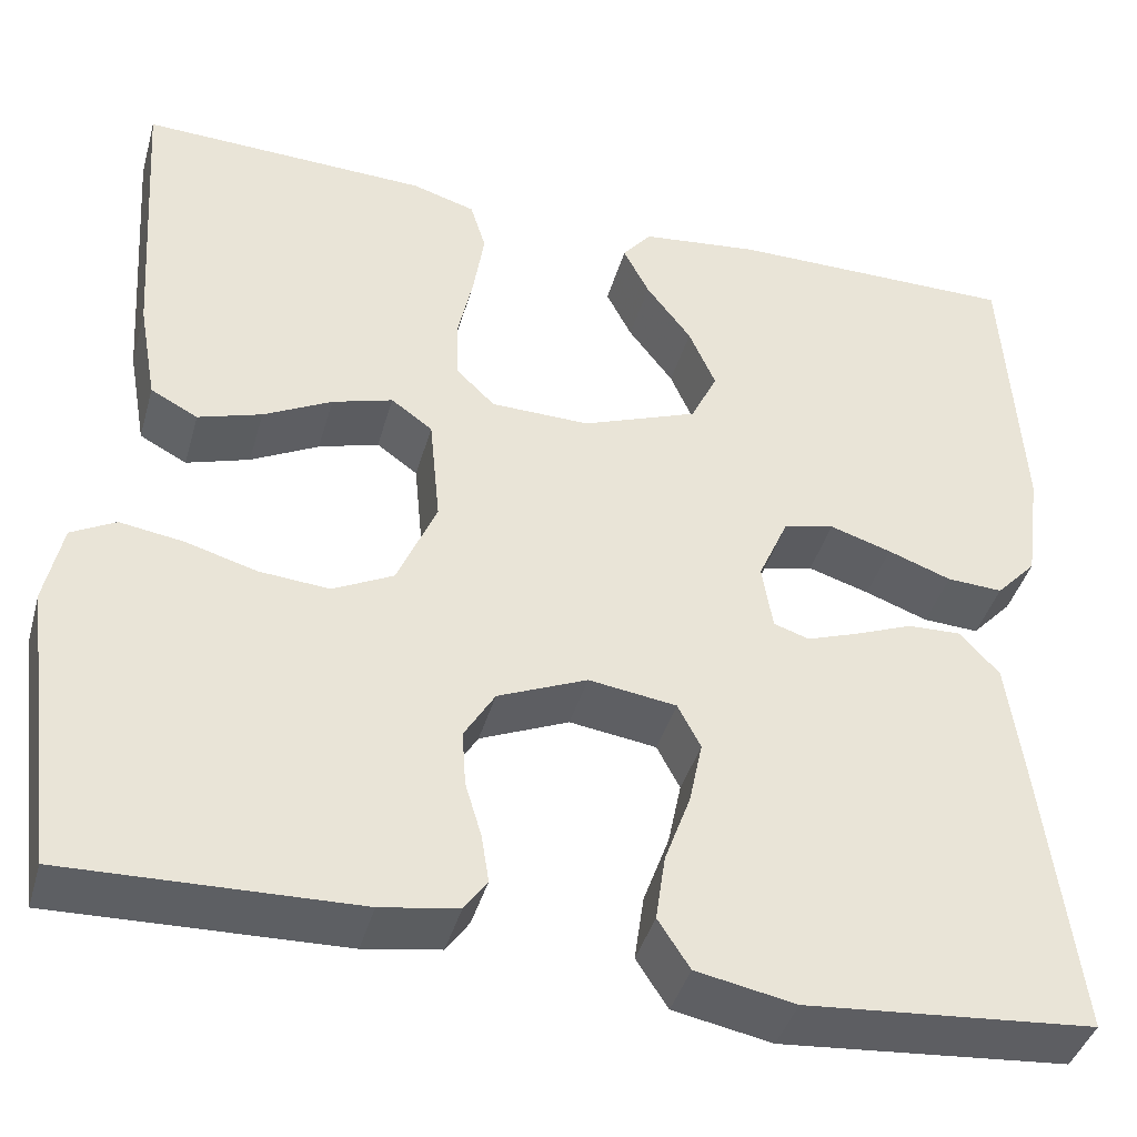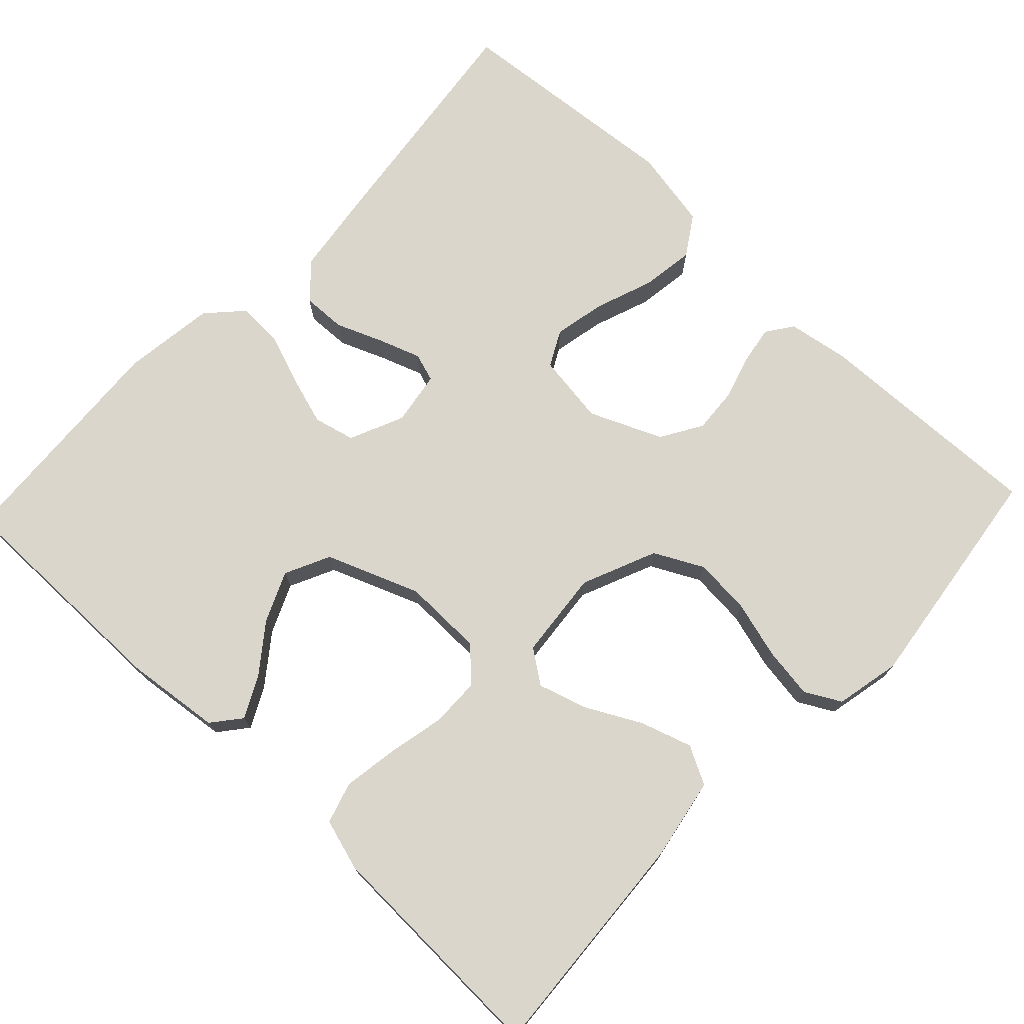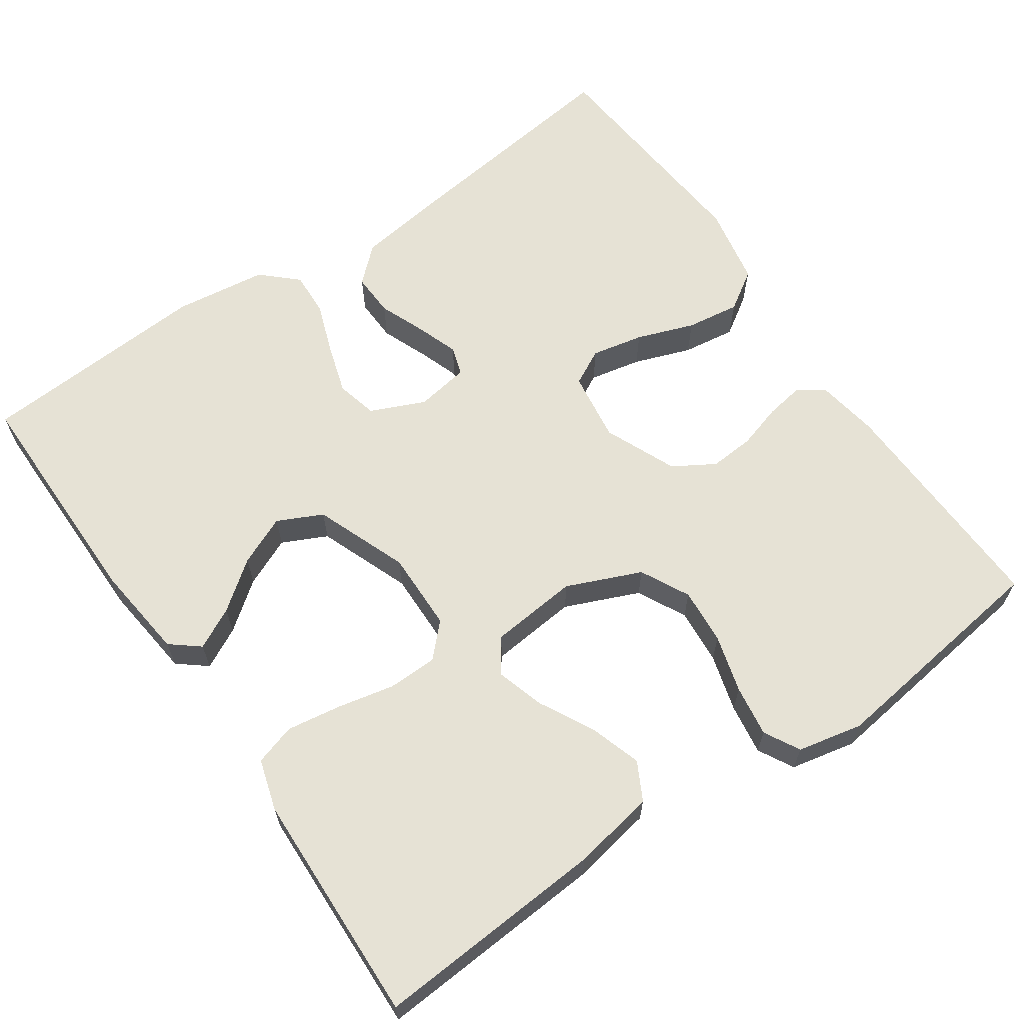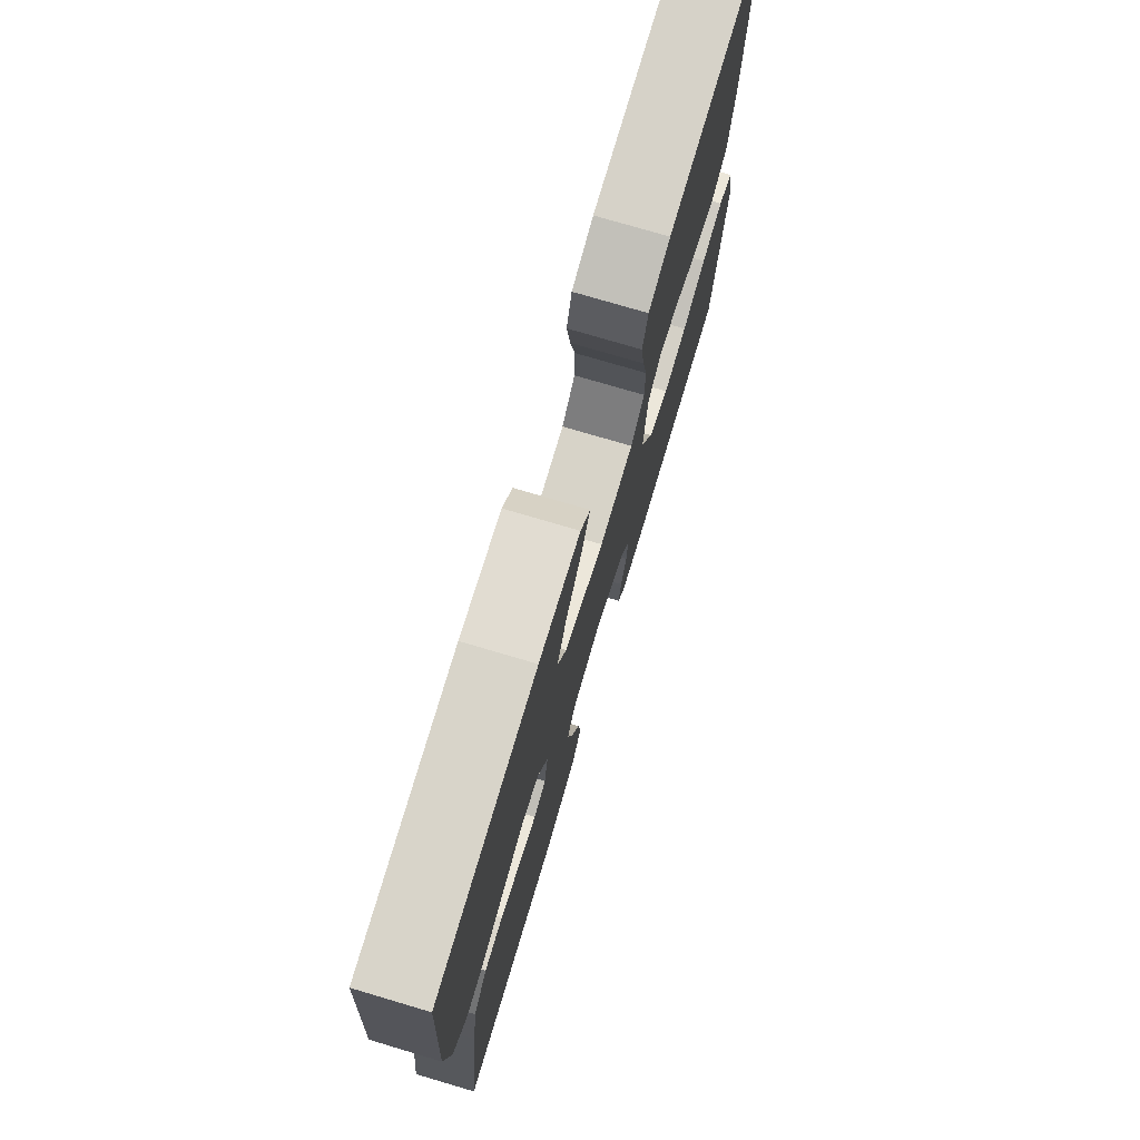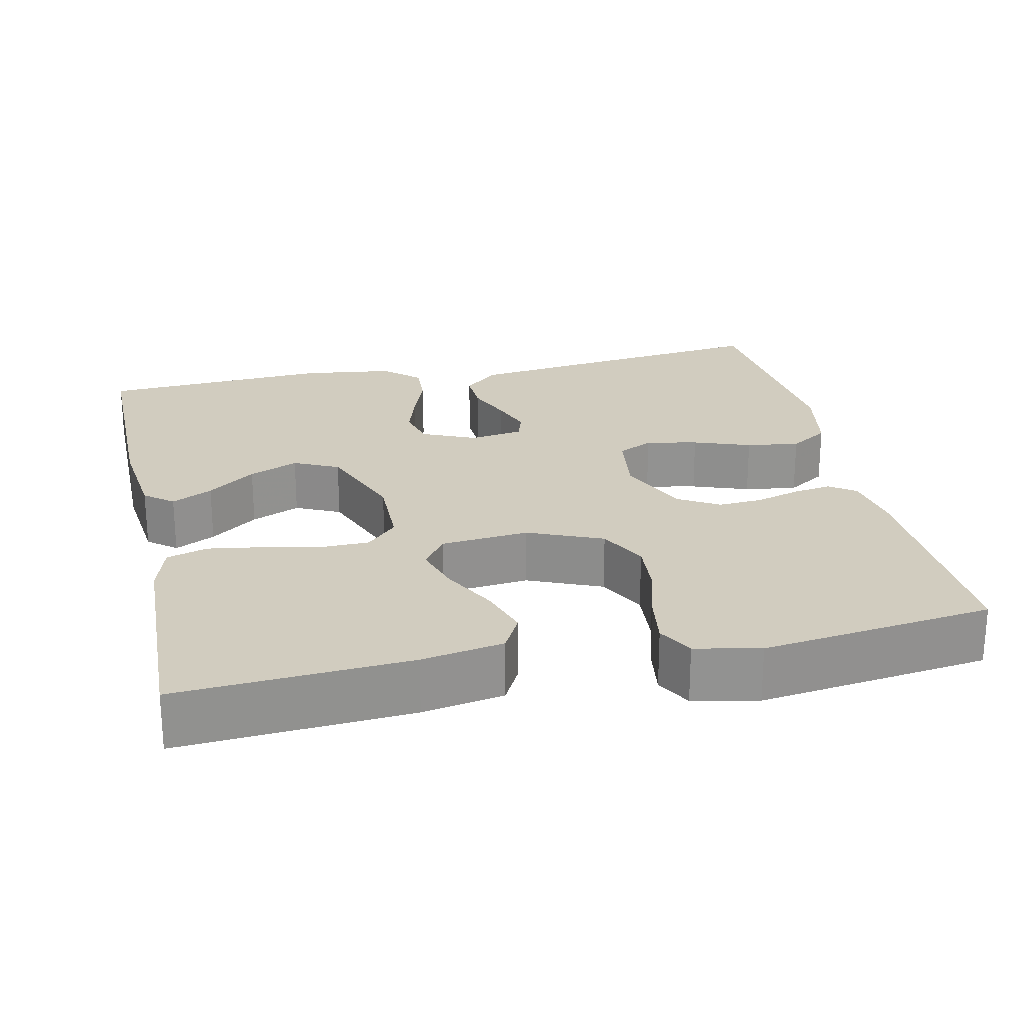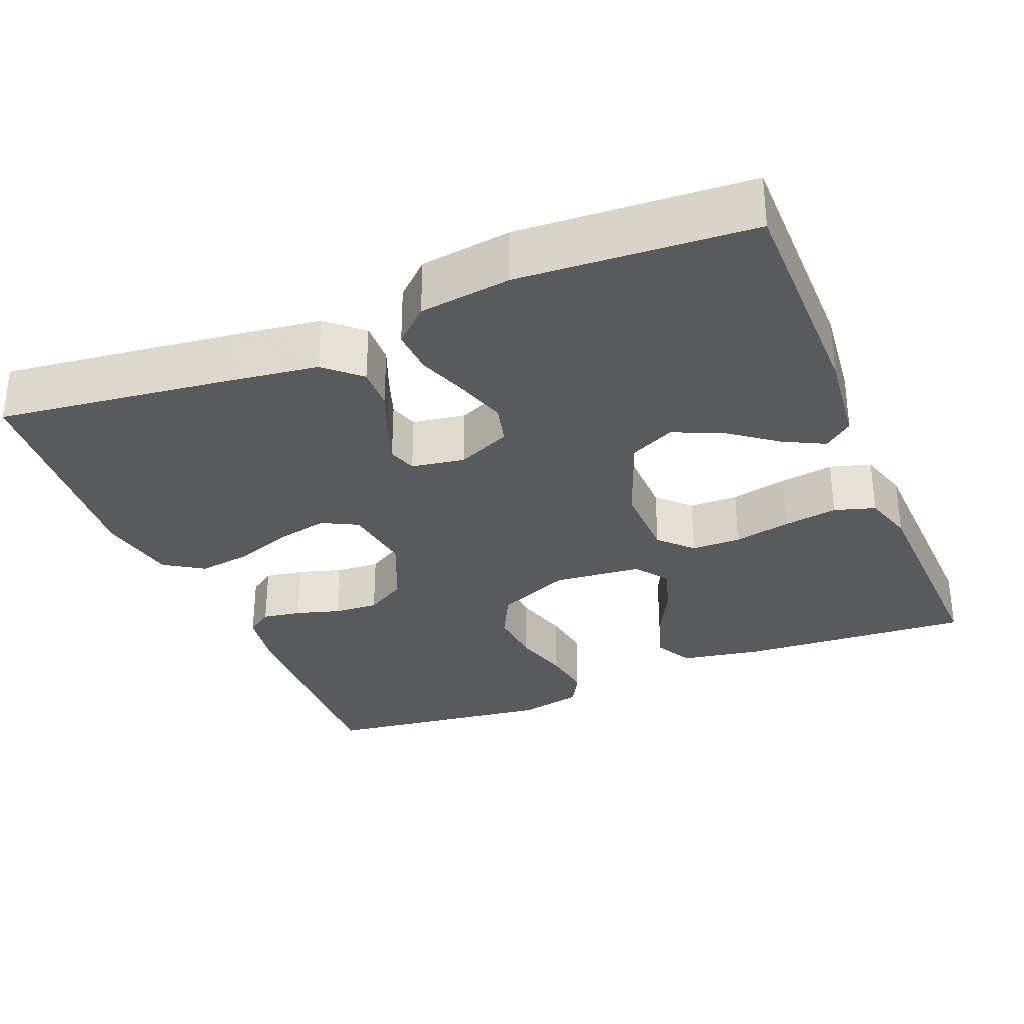
<metadata>
{"format":"obj","ext":"obj","renderer":"f3d","projection":"perspective","resolution":1024,"background":"white","views":[{"elev":-41.2,"azim":164.5,"up":"+Z"},{"elev":73.6,"azim":43.3,"up":"+Y"},{"elev":64.0,"azim":55.3,"up":"+Y"},{"elev":75.7,"azim":-73.5,"up":"+Z"},{"elev":23.8,"azim":77.6,"up":"+Y"},{"elev":-31.3,"azim":-67.8,"up":"+Y"}]}
</metadata>
<code>
v 0.5 0.07 0.5
v 0.48 0.07 0.2
v 0.461 0.07 0.094
v 0.412 0.07 0.068
v 0.346 0.07 0.089
v 0.275 0.07 0.126
v 0.212 0.07 0.145
v 0.169 0.07 0.114
v 0.158 0.07 0
v 0.199 0.07 -0.096
v 0.262 0.07 -0.128
v 0.335 0.07 -0.122
v 0.409 0.07 -0.101
v 0.475 0.07 -0.091
v 0.521 0.07 -0.116
v 0.539 0.07 -0.2
v 0.5 0.07 -0.5
v 0.2 0.07 -0.491
v 0.12 0.07 -0.478
v 0.096 0.07 -0.444
v 0.104 0.07 -0.394
v 0.121 0.07 -0.337
v 0.125 0.07 -0.279
v 0.093 0.07 -0.226
v 0 0.07 -0.186
v -0.091 0.07 -0.199
v -0.115 0.07 -0.245
v -0.101 0.07 -0.312
v -0.074 0.07 -0.386
v -0.064 0.07 -0.455
v -0.097 0.07 -0.506
v -0.2 0.07 -0.526
v -0.5 0.07 -0.5
v -0.463 0.07 -0.2
v -0.447 0.07 -0.081
v -0.406 0.07 -0.036
v -0.35 0.07 -0.038
v -0.29 0.07 -0.062
v -0.236 0.07 -0.081
v -0.199 0.07 -0.069
v -0.188 0.07 0
v -0.219 0.07 0.07
v -0.272 0.07 0.083
v -0.336 0.07 0.063
v -0.402 0.07 0.039
v -0.46 0.07 0.036
v -0.502 0.07 0.081
v -0.518 0.07 0.2
v -0.5 0.07 0.5
v -0.2 0.07 0.5
v -0.076 0.07 0.486
v -0.046 0.07 0.449
v -0.073 0.07 0.396
v -0.12 0.07 0.334
v -0.148 0.07 0.27
v -0.12 0.07 0.212
v 0 0.07 0.166
v 0.103 0.07 0.168
v 0.144 0.07 0.208
v 0.145 0.07 0.272
v 0.129 0.07 0.346
v 0.118 0.07 0.416
v 0.134 0.07 0.469
v 0.2 0.07 0.489
v 0.5 0 0.5
v 0.48 0 0.2
v 0.461 0 0.094
v 0.412 0 0.068
v 0.346 0 0.089
v 0.275 0 0.126
v 0.212 0 0.145
v 0.169 0 0.114
v 0.158 0 0
v 0.199 0 -0.096
v 0.262 0 -0.128
v 0.335 0 -0.122
v 0.409 0 -0.101
v 0.475 0 -0.091
v 0.521 0 -0.116
v 0.539 0 -0.2
v 0.5 0 -0.5
v 0.2 0 -0.491
v 0.12 0 -0.478
v 0.096 0 -0.444
v 0.104 0 -0.394
v 0.121 0 -0.337
v 0.125 0 -0.279
v 0.093 0 -0.226
v 0 0 -0.186
v -0.091 0 -0.199
v -0.115 0 -0.245
v -0.101 0 -0.312
v -0.074 0 -0.386
v -0.064 0 -0.455
v -0.097 0 -0.506
v -0.2 0 -0.526
v -0.5 0 -0.5
v -0.463 0 -0.2
v -0.447 0 -0.081
v -0.406 0 -0.036
v -0.35 0 -0.038
v -0.29 0 -0.062
v -0.236 0 -0.081
v -0.199 0 -0.069
v -0.188 0 0
v -0.219 0 0.07
v -0.272 0 0.083
v -0.336 0 0.063
v -0.402 0 0.039
v -0.46 0 0.036
v -0.502 0 0.081
v -0.518 0 0.2
v -0.5 0 0.5
v -0.2 0 0.5
v -0.076 0 0.486
v -0.046 0 0.449
v -0.073 0 0.396
v -0.12 0 0.334
v -0.148 0 0.27
v -0.12 0 0.212
v 0 0 0.166
v 0.103 0 0.168
v 0.144 0 0.208
v 0.145 0 0.272
v 0.129 0 0.346
v 0.118 0 0.416
v 0.134 0 0.469
v 0.2 0 0.489
f 4 5 6
f 3 4 6
f 2 3 6
f 1 2 6
f 64 1 6
f 63 64 6
f 62 63 6
f 61 62 6
f 60 61 6
f 59 60 6 7
f 58 59 7 8
f 57 58 8 9
f 56 57 9 10
f 52 53 54
f 51 52 54
f 50 51 54
f 49 50 54
f 48 49 54
f 47 48 54
f 46 47 54
f 45 46 54
f 44 45 54
f 43 44 54 55
f 42 43 55 56
f 36 37 38
f 35 36 38
f 34 35 38
f 33 34 38
f 32 33 38
f 31 32 38
f 30 31 38
f 29 30 38
f 28 29 38
f 27 28 38 39
f 26 27 39 40
f 20 21 22
f 19 20 22
f 18 19 22
f 17 18 22
f 16 17 22
f 15 16 22
f 14 15 22
f 13 14 22
f 12 13 22
f 11 12 22 23
f 10 11 23 24
f 10 24 25
f 56 10 25
f 42 56 25
f 41 42 25
f 25 26 40 41
f 70 69 68
f 70 68 67
f 70 67 66
f 70 66 65
f 70 65 128
f 70 128 127
f 70 127 126
f 70 126 125
f 70 125 124
f 71 70 124 123
f 72 71 123 122
f 73 72 122 121
f 74 73 121 120
f 118 117 116
f 118 116 115
f 118 115 114
f 118 114 113
f 118 113 112
f 118 112 111
f 118 111 110
f 118 110 109
f 118 109 108
f 119 118 108 107
f 120 119 107 106
f 102 101 100
f 102 100 99
f 102 99 98
f 102 98 97
f 102 97 96
f 102 96 95
f 102 95 94
f 102 94 93
f 102 93 92
f 103 102 92 91
f 104 103 91 90
f 86 85 84
f 86 84 83
f 86 83 82
f 86 82 81
f 86 81 80
f 86 80 79
f 86 79 78
f 86 78 77
f 86 77 76
f 87 86 76 75
f 88 87 75 74
f 89 88 74
f 89 74 120
f 89 120 106
f 89 106 105
f 105 104 90 89
f 1 65 66 2
f 2 66 67 3
f 3 67 68 4
f 4 68 69 5
f 5 69 70 6
f 6 70 71 7
f 7 71 72 8
f 8 72 73 9
f 9 73 74 10
f 10 74 75 11
f 11 75 76 12
f 12 76 77 13
f 13 77 78 14
f 14 78 79 15
f 15 79 80 16
f 16 80 81 17
f 17 81 82 18
f 18 82 83 19
f 19 83 84 20
f 20 84 85 21
f 21 85 86 22
f 22 86 87 23
f 23 87 88 24
f 24 88 89 25
f 25 89 90 26
f 26 90 91 27
f 27 91 92 28
f 28 92 93 29
f 29 93 94 30
f 30 94 95 31
f 31 95 96 32
f 32 96 97 33
f 33 97 98 34
f 34 98 99 35
f 35 99 100 36
f 36 100 101 37
f 37 101 102 38
f 38 102 103 39
f 39 103 104 40
f 40 104 105 41
f 41 105 106 42
f 42 106 107 43
f 43 107 108 44
f 44 108 109 45
f 45 109 110 46
f 46 110 111 47
f 47 111 112 48
f 48 112 113 49
f 49 113 114 50
f 50 114 115 51
f 51 115 116 52
f 52 116 117 53
f 53 117 118 54
f 54 118 119 55
f 55 119 120 56
f 56 120 121 57
f 57 121 122 58
f 58 122 123 59
f 59 123 124 60
f 60 124 125 61
f 61 125 126 62
f 62 126 127 63
f 63 127 128 64
f 64 128 65 1

</code>
